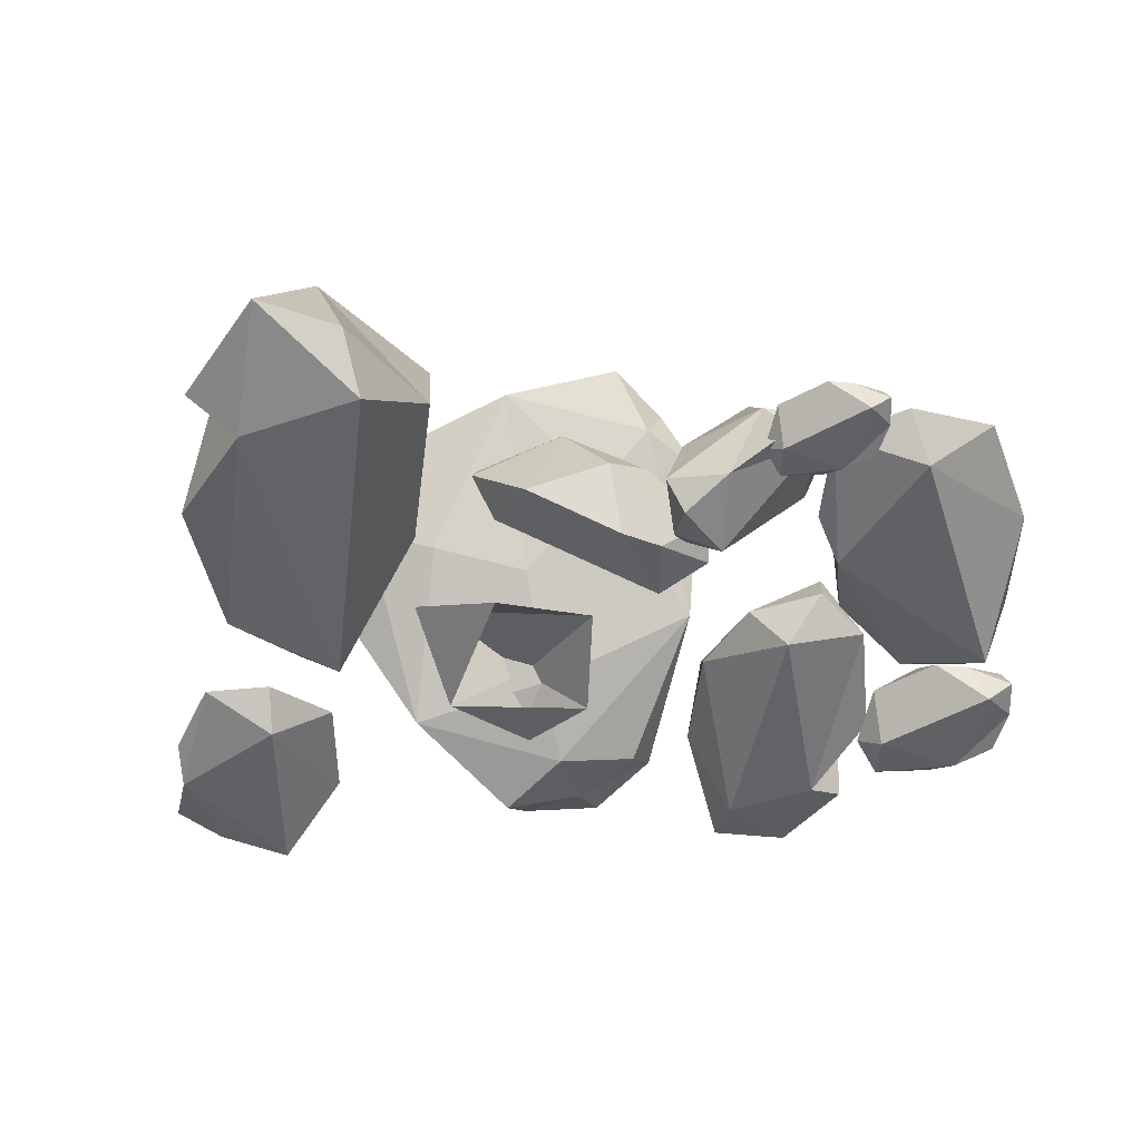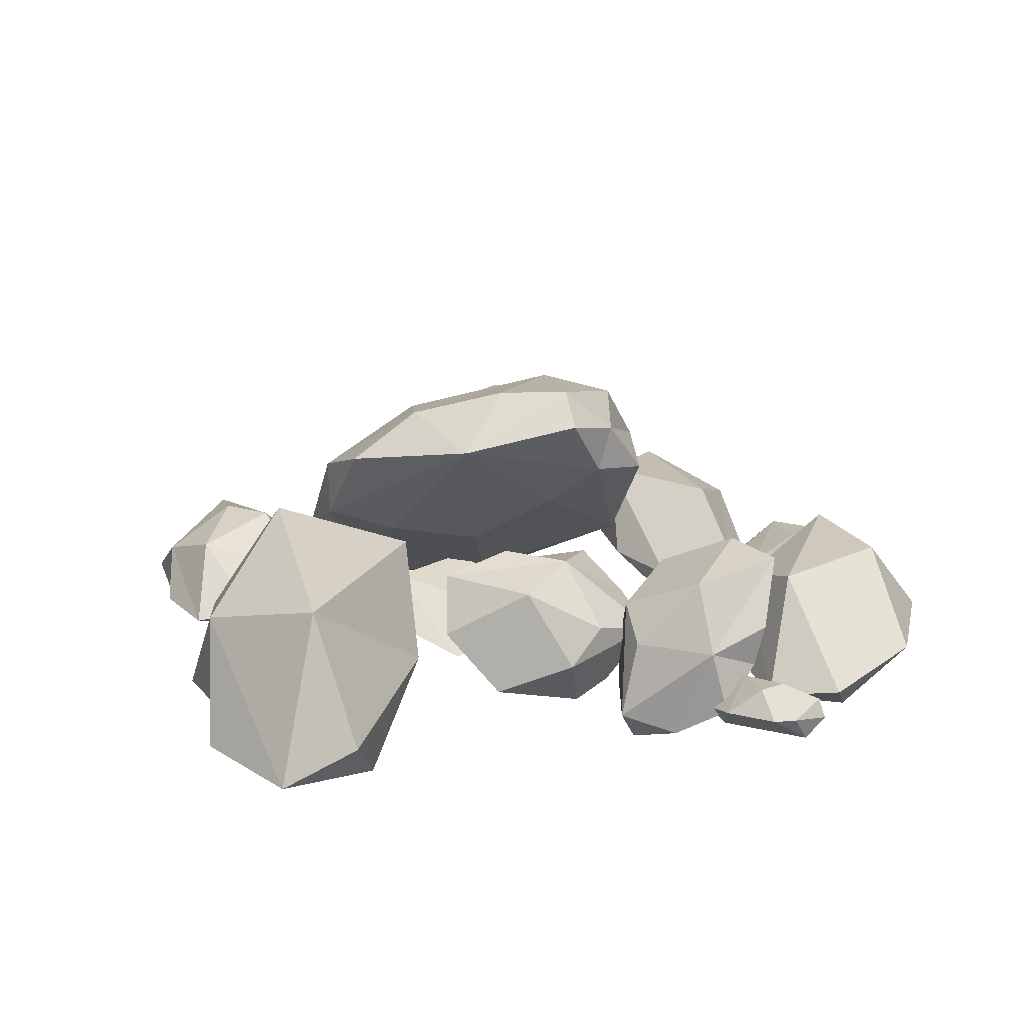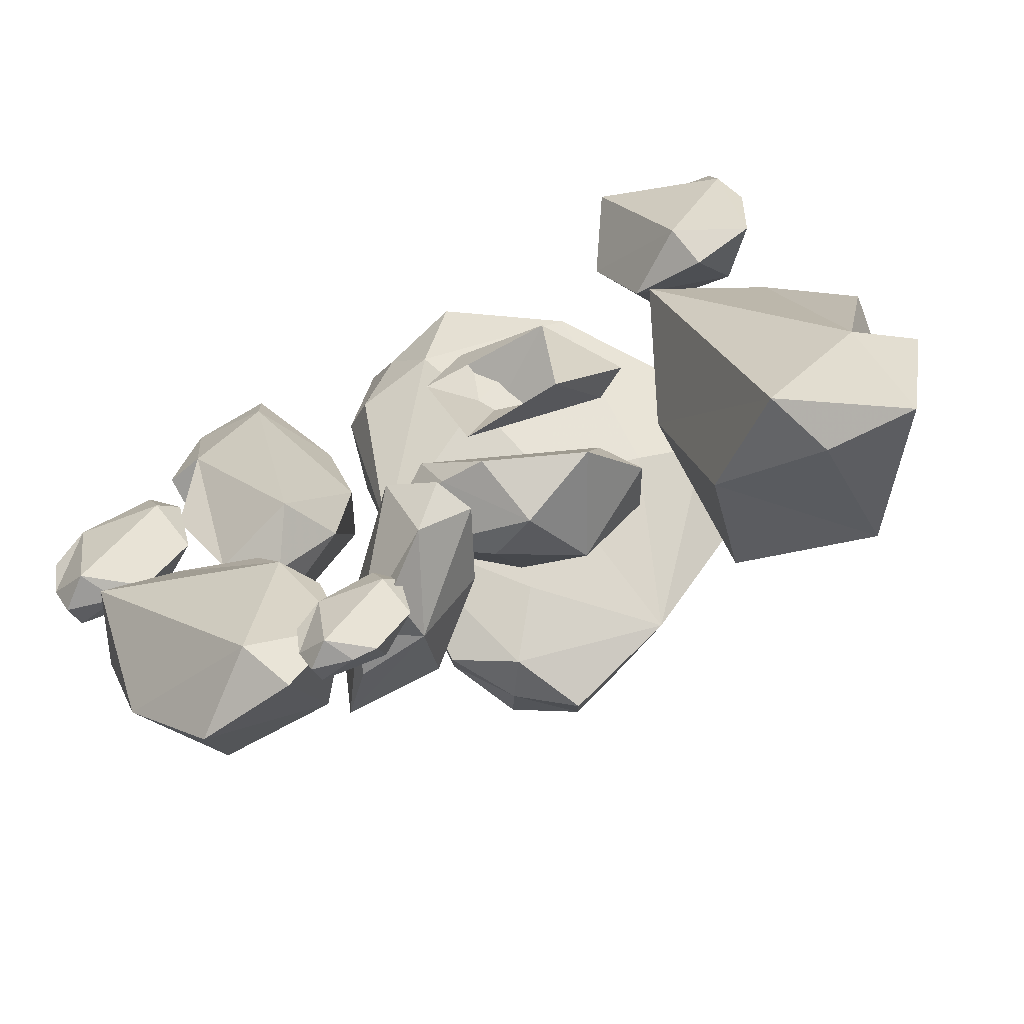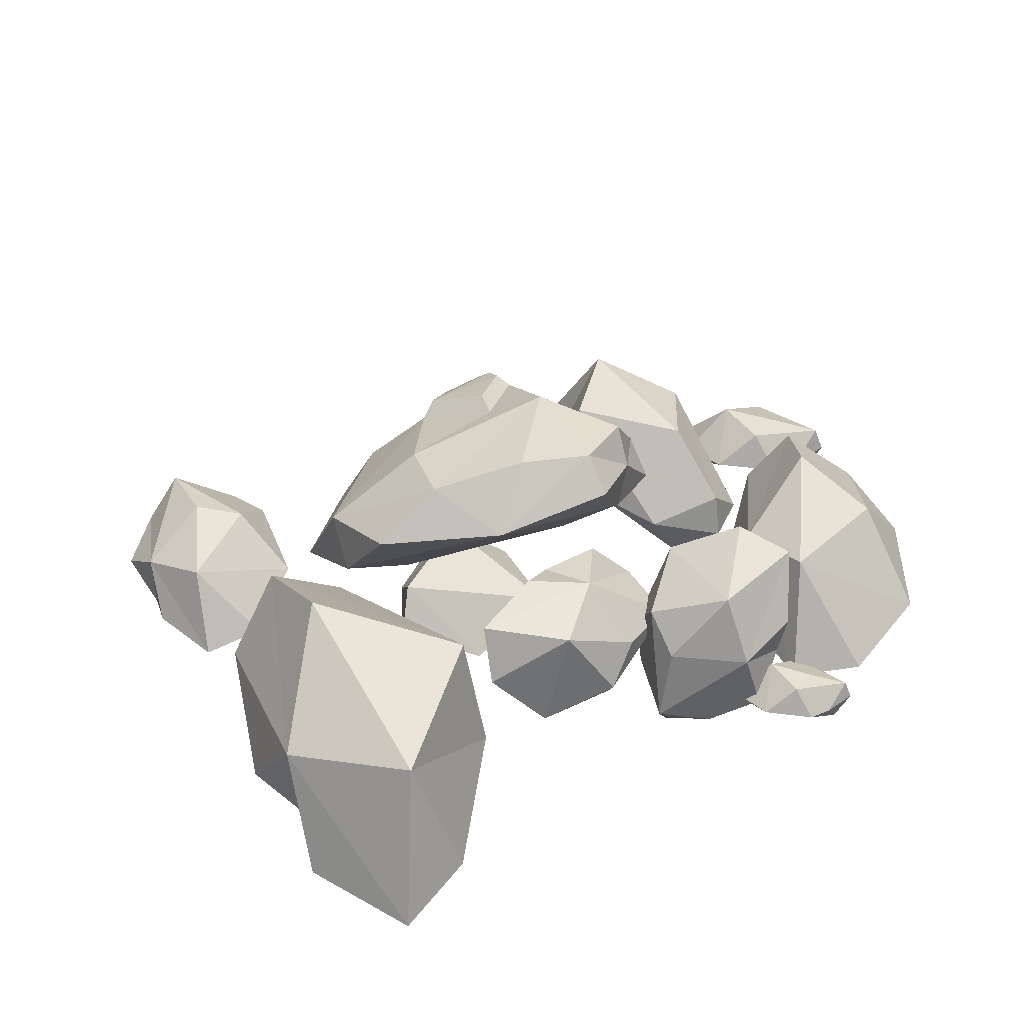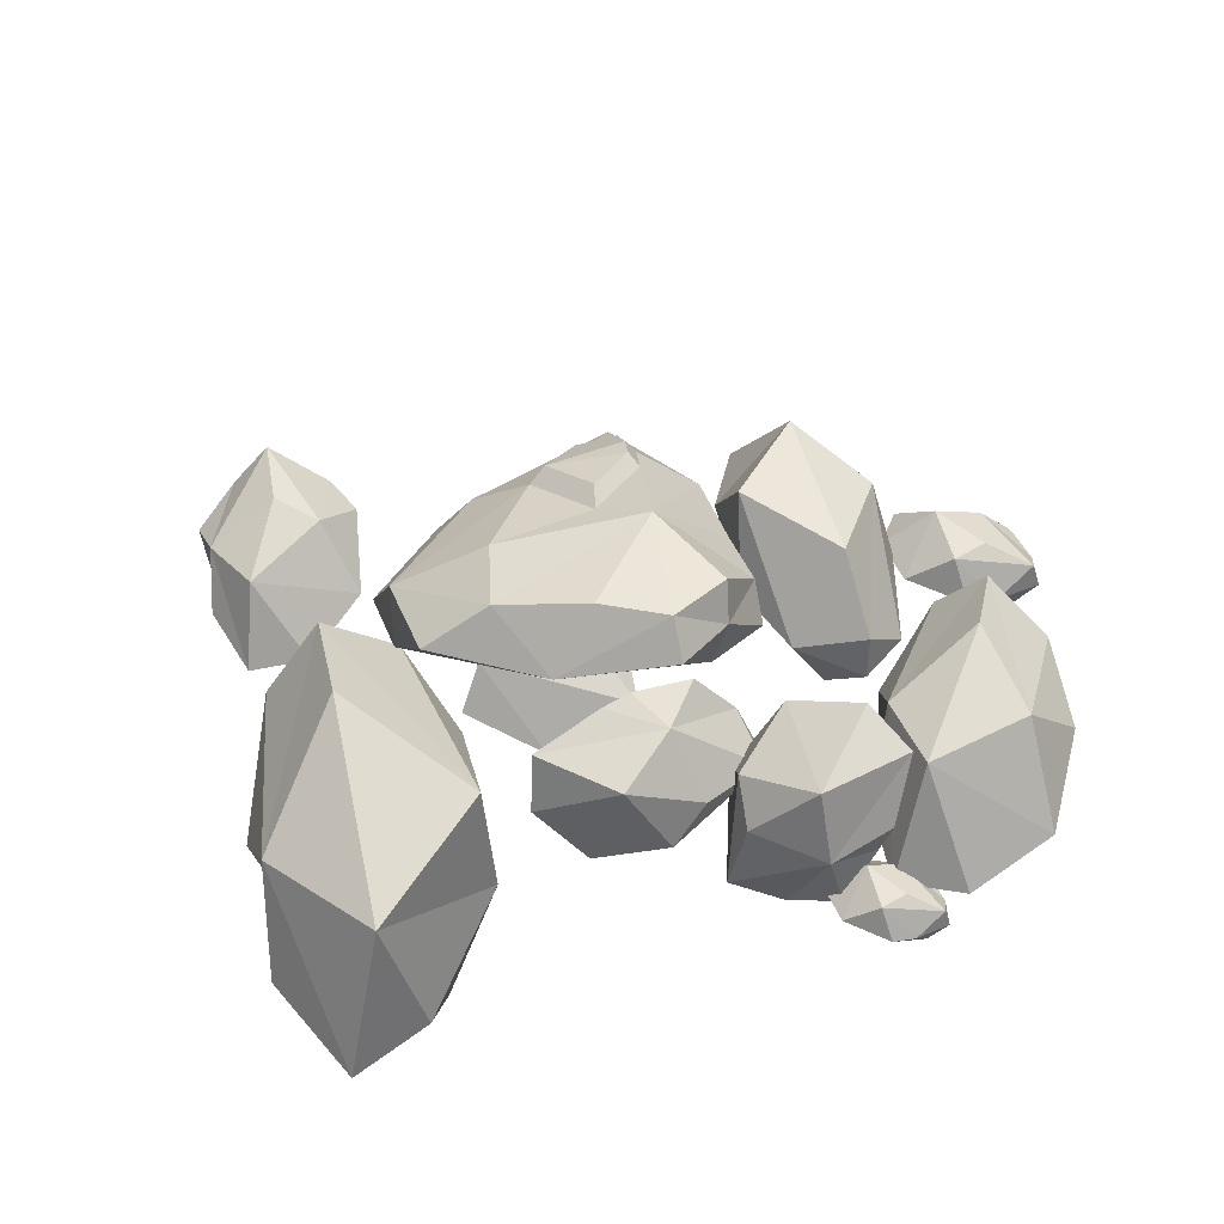
<metadata>
{"format":"obj","ext":"obj","renderer":"f3d","projection":"perspective","resolution":1024,"background":"white","views":[{"elev":-51.1,"azim":155.6,"up":"+Y"},{"elev":22.8,"azim":147.6,"up":"+Y"},{"elev":-60.0,"azim":19.9,"up":"+Z"},{"elev":47.9,"azim":133.0,"up":"+Y"},{"elev":61.2,"azim":149.5,"up":"+Y"}]}
</metadata>
<code>
v -3.33 -0.02 15.26
v -3.03 -0.59 13.21
v -6.61 0.46 14.68
v -5.89 -0.4 10.68
v -7.59 0.37 11.02
v -6.68 0.5 6.79
v -4.32 1.12 2.61
v -0.83 -0.53 3.31
v -1.79 1.59 1.66
v -2.97 5.6 5.74
v -6.61 3.67 8.83
v -2.26 3.46 2.36
v -5.91 5.6 -0.14
v -5.22 5.71 -4.87
v -8.43 3.46 2.41
v -9.53 2.11 -0.93
v -9.22 1.59 2.74
v -9.06 -0.53 0.68
v -6.6 1.12 3.46
v -0.69 -0.4 -1.4
v -2.27 0.5 1.22
v 6.84 0.05 13.53
v 7.9 2.29 11.77
v 11.03 -0.55 12.56
v 12.64 2.74 10.32
v 14.13 1.12 9.28
v 0.9 0.37 -2.78
v 2.19 0.46 -6.62
v -1.58 -0.59 -7.54
v -0.15 0.94 -8.84
v -4.29 2.2 -8.79
v -7.93 2.2 -5.17
v 3.16 7.71 13.99
v 3.5 9.36 12.51
v 3.55 8.67 14
v 3.81 9.92 12.89
v 5.41 7.38 14.77
v 5.25 8.42 14.6
v 8.28 9.76 13.15
v 7.4 10.22 13.37
v 7.09 11.65 9.74
v 6.51 11.64 10.81
v 4.02 10.26 11.31
v 4.2 10.59 11.99
v -0.47 2.2 12.14
v 0.9 2.2 7.77
v 0.4 2.11 4.27
v -0.5 5.71 10.47
v -4.65 5.07 12.75
v 11.56 -0.5 6.37
v 7.14 0.47 6.06
v 5.47 -0.49 10.26
v -1.16 3.67 -0.62
v -0.52 5.07 -4.31
v 1.46 7.67 10.64
v 2.6 5.04 16.37
v 10.04 7.12 15.2
v 15.37 8.68 12.4
v 11.58 11.56 10.5
v 5.51 12.82 7.87
v 13.08 12.4 7.63
v 9.82 13.54 5.07
v 7.54 13.79 2.94
v 12.36 11.34 4.01
v 16.03 10.42 8.3
v 16.2 6.92 10.69
v 13.4 5.81 9.44
v 9.38 4.83 8.19
v 11.59 0.83 15.32
v 15.49 4.7 14.32
v 11.4 4.27 16.21
v 7.51 2.11 17.45
v 5.01 0.59 18.17
v 6.32 -0.74 17.1
v 3.18 0.42 16.09
v 5.1 -0.13 13.98
v 7.09 1.52 11.26
v 1.83 4.17 7.04
v 1.78 0.8 13.27
v 0.47 2.13 14.33
v 0.48 4.5 12.23
v 1.69 1.53 17.45
v 7.47 7.7 4.43
v 6.11 9.84 2.17
v 7.97 12.54 1.48
v 5.24 11.69 2.46
v 3.25 9.17 2.82
v 2.82 10.41 4.27
v 4.68 13.11 3.59
v 2.2 8.98 7.15
v -12.23 -0.08 5.33
v -10.87 -0.62 6.52
v -11 1.18 6.21
v -10.23 -0.16 7.58
v -8.14 -0.1 8.72
v -7.22 -0.73 6.62
v -10.22 -0.69 2.33
v -7.95 0.91 2.71
v -9.23 0.86 2.23
v -8.12 2.38 4.29
v -11.28 1.65 2.52
v -9.78 2.34 4.29
v -8.92 2 6.96
v -6.62 0.17 7.59
v -6.22 0.91 5.18
v -12.08 0.28 3.47
v -11.39 0.55 2.03
v 0.5 -0.23 -6.9
v 1.52 -0.63 -6.01
v 0.61 0.03 -8.29
v 2.01 -0.69 -9.14
v 1.13 0.24 -9.37
v 2.74 0.46 -9.22
v 1.21 1.06 -9
v 1.42 0.7 -6.24
v 1.99 -0.29 -5.22
v 3.56 -0.25 -4.37
v 4.25 -0.72 -5.93
v 3.7 0.5 -8.86
v 3.57 1.6 -7.68
v 2.33 1.58 -7.68
v 2.97 1.32 -5.68
v 4.7 -0.04 -5.21
v 4.99 0.5 -7.01
v 19.74 -0.17 24.17
v 20.24 -0.95 21.59
v 19.95 1.67 21.97
v 21.12 -0.28 20.01
v 21.03 -0.2 16.52
v 17.71 -1.12 16.89
v 14.47 -1.06 23.81
v 13.29 1.28 20.67
v 13.62 1.2 22.64
v 15.42 3.42 19.74
v 15.49 2.36 25.03
v 16.63 3.37 21.84
v 19.38 2.87 18.8
v 18.49 0.2 15.43
v 15.16 1.28 16.68
v 17.28 0.36 25.34
v 14.95 0.76 25.52
v 5.65 4.79 4.04
v 8.28 4.73 4.86
v 7.86 5.39 2.3
v 9.94 5.62 4.46
v 13.39 5.22 4.23
v 12.67 1.84 3.99
v 5.44 -0.46 3.11
v 8.44 -1.09 0.38
v 6.51 -0.61 0.64
v 9.6 1.52 -0.94
v 4.34 1.76 0.26
v 7.64 2.84 -0.41
v 10.95 4.94 0.86
v 14.21 2.86 2.95
v 12.6 0.24 0.87
v 4.23 2.79 2.76
v 3.79 0.77 1.6
v 4.33 -0.04 -6.11
v 2.23 1.59 -5.42
v 5.98 -1.48 -4.41
v 4.73 -2.19 -1.23
v 6.99 -2.23 -2.41
v 6.21 -0.34 0.04
v 7.91 -0.76 -2.67
v 4.66 2.7 -5.33
v 1.75 3.46 -5.52
v 0.05 6.04 -3.91
v 0.32 4.04 -1.09
v 5.35 1.03 1.21
v 6.09 3.71 -0.28
v 6.82 2.58 -2.29
v 4.16 5.52 -3.43
v 0.46 6.15 -1.14
v 2.83 4.65 1.28
v 24.96 0.96 8.48
v 24.31 -0.35 2.83
v 25.11 5.49 5.56
v 26.79 0.76 2.55
v 25.85 0.89 -2.78
v 20.54 -0.62 -1.12
v 16.17 -0.53 12.72
v 15 3.38 7.43
v 15.27 3.25 12.49
v 16.6 8.41 2.45
v 18.1 5.18 14.26
v 19.53 8.25 9.52
v 22.8 7.5 -0.27
v 22.06 1.58 -2.6
v 17.08 3.38 0.62
v 21.07 1.84 14.15
v 17.34 2.52 15.2
o Node 0
f 3 2 1
f 4 2 3
f 5 4 3
f 5 4 5
f 6 5 5
f 6 5 6
f 7 6 6
f 4 6 7
f 7 4 7
f 8 4 7
f 9 8 7
f 9 8 9
f 2 9 9
f 2 9 2
f 4 2 2
f 8 2 4
f 8 8 4
f 10 8 8
f 10 10 8
f 11 10 10
f 12 11 10
f 7 11 12
f 9 7 12
f 9 7 9
f 7 9 9
f 7 9 7
f 6 7 7
f 11 7 6
f 4 11 6
f 4 11 4
f 13 4 4
f 13 4 13
f 14 13 13
f 15 13 14
f 16 15 14
f 17 15 16
f 18 17 16
f 19 17 18
f 20 19 18
f 21 19 20
f 21 21 20
f 22 21 21
f 22 22 21
f 23 22 22
f 24 23 22
f 25 23 24
f 26 25 24
f 26 25 26
f 27 26 26
f 27 26 27
f 20 27 27
f 28 27 20
f 29 28 20
f 30 28 29
f 29 30 29
f 31 30 29
f 32 31 29
f 14 31 32
f 32 14 32
f 16 14 32
f 32 16 32
f 18 16 32
f 29 18 32
f 20 18 29
f 20 20 29
f 33 20 20
f 33 33 20
f 34 33 33
f 35 34 33
f 36 34 35
f 36 36 35
f 37 36 36
f 37 37 36
f 33 37 37
f 38 33 37
f 35 33 38
f 35 35 38
f 39 35 35
f 39 39 35
f 37 39 39
f 40 37 39
f 38 37 40
f 38 38 40
f 41 38 38
f 41 41 38
f 39 41 41
f 42 39 41
f 40 39 42
f 40 40 42
f 43 40 40
f 43 43 40
f 41 43 43
f 44 41 43
f 42 41 44
f 42 42 44
f 34 42 42
f 34 34 42
f 43 34 34
f 36 43 34
f 44 43 36
f 44 44 36
f 1 44 44
f 1 1 44
f 45 1 1
f 2 45 1
f 46 45 2
f 8 46 2
f 47 46 8
f 9 47 8
f 47 47 9
f 12 47 9
f 48 47 12
f 10 48 12
f 10 48 10
f 45 10 10
f 45 10 45
f 46 45 45
f 48 45 46
f 47 48 46
f 47 48 47
f 42 47 47
f 42 47 42
f 44 42 42
f 40 42 44
f 36 40 44
f 38 40 36
f 35 38 36
f 35 38 35
f 48 35 35
f 48 35 48
f 10 48 48
f 49 48 10
f 11 49 10
f 3 49 11
f 5 3 11
f 5 3 5
f 26 5 5
f 26 5 26
f 50 26 26
f 25 26 50
f 51 25 50
f 23 25 51
f 52 23 51
f 22 23 52
f 22 22 52
f 17 22 22
f 17 17 22
f 15 17 17
f 19 15 17
f 53 15 19
f 21 53 19
f 53 53 21
f 20 53 21
f 53 53 20
f 27 53 20
f 53 53 27
f 28 53 27
f 54 53 28
f 30 54 28
f 54 54 30
f 31 54 30
f 54 54 31
f 14 54 31
f 54 54 14
f 13 54 14
f 53 54 13
f 15 53 13
f 15 53 15
f 34 15 15
f 34 15 34
f 55 34 34
f 33 34 55
f 56 33 55
f 37 33 56
f 57 37 56
f 39 37 57
f 58 39 57
f 39 39 58
f 59 39 58
f 41 39 59
f 60 41 59
f 43 41 60
f 55 43 60
f 34 43 55
f 34 34 55
f 58 34 34
f 58 58 34
f 59 58 58
f 61 59 58
f 60 59 61
f 62 60 61
f 63 60 62
f 62 63 62
f 64 63 62
f 61 64 62
f 65 64 61
f 58 65 61
f 65 65 58
f 66 65 58
f 64 65 66
f 67 64 66
f 68 64 67
f 67 68 67
f 69 68 67
f 66 69 67
f 70 69 66
f 58 70 66
f 71 70 58
f 57 71 58
f 71 71 57
f 56 71 57
f 72 71 56
f 73 72 56
f 72 72 73
f 69 72 73
f 71 72 69
f 70 71 69
f 70 71 70
f 69 70 70
f 69 70 69
f 73 69 69
f 74 69 73
f 75 74 73
f 74 74 75
f 76 74 75
f 69 74 76
f 77 69 76
f 68 69 77
f 77 68 77
f 78 68 77
f 76 78 77
f 79 78 76
f 75 79 76
f 79 79 75
f 80 79 75
f 78 79 80
f 81 78 80
f 55 78 81
f 81 55 81
f 56 55 81
f 80 56 81
f 82 56 80
f 75 82 80
f 82 82 75
f 73 82 75
f 56 82 73
f 56 56 73
f 68 56 56
f 68 68 56
f 64 68 68
f 83 64 68
f 84 64 83
f 83 84 83
f 78 84 83
f 68 78 83
f 68 78 68
f 64 68 68
f 64 68 64
f 84 64 64
f 85 64 84
f 86 85 84
f 85 85 86
f 63 85 86
f 64 85 63
f 64 64 63
f 84 64 64
f 84 84 64
f 86 84 84
f 87 86 84
f 88 86 87
f 87 88 87
f 78 88 87
f 84 78 87
f 84 78 84
f 86 84 84
f 86 84 86
f 88 86 86
f 89 86 88
f 60 89 88
f 89 89 60
f 63 89 60
f 86 89 63
f 86 86 63
f 88 86 86
f 88 88 86
f 60 88 88
f 90 60 88
f 55 60 90
f 90 55 90
f 78 55 90
f 88 78 90
f 88 78 88
f 91 88 88
f 91 88 91
f 92 91 91
f 93 91 92
f 94 93 92
f 95 93 94
f 92 95 94
f 96 95 92
f 97 96 92
f 98 96 97
f 99 98 97
f 100 98 99
f 101 100 99
f 102 100 101
f 93 102 101
f 103 102 93
f 95 103 93
f 104 103 95
f 96 104 95
f 105 104 96
f 98 105 96
f 105 105 98
f 100 105 98
f 105 105 100
f 103 105 100
f 104 105 103
f 104 104 103
f 91 104 104
f 91 91 104
f 92 91 91
f 106 92 91
f 97 92 106
f 107 97 106
f 99 97 107
f 107 99 107
f 101 99 107
f 106 101 107
f 93 101 106
f 91 93 106
f 91 93 91
f 100 91 91
f 100 91 100
f 102 100 100
f 103 100 102
f 103 103 102
f 108 103 103
f 108 108 103
f 109 108 108
f 110 109 108
f 111 109 110
f 112 111 110
f 113 111 112
f 112 113 112
f 114 113 112
f 110 114 112
f 115 114 110
f 108 115 110
f 108 115 108
f 109 108 108
f 115 108 109
f 116 115 109
f 117 115 116
f 109 117 116
f 118 117 109
f 111 118 109
f 119 118 111
f 113 119 111
f 120 119 113
f 114 120 113
f 121 120 114
f 115 121 114
f 122 121 115
f 117 122 115
f 123 122 117
f 118 123 117
f 124 123 118
f 119 124 118
f 124 124 119
f 120 124 119
f 124 124 120
f 122 124 120
f 123 124 122
f 123 123 122
f 121 123 123
f 121 121 123
f 120 121 121
f 122 120 121
f 122 120 122
f 125 122 122
f 125 122 125
f 126 125 125
f 127 125 126
f 128 127 126
f 129 127 128
f 126 129 128
f 130 129 126
f 131 130 126
f 132 130 131
f 133 132 131
f 134 132 133
f 135 134 133
f 136 134 135
f 127 136 135
f 137 136 127
f 129 137 127
f 138 137 129
f 130 138 129
f 139 138 130
f 132 139 130
f 139 139 132
f 134 139 132
f 139 139 134
f 137 139 134
f 138 139 137
f 138 138 137
f 125 138 138
f 125 125 138
f 126 125 125
f 140 126 125
f 131 126 140
f 141 131 140
f 133 131 141
f 141 133 141
f 135 133 141
f 140 135 141
f 127 135 140
f 125 127 140
f 125 127 125
f 142 125 125
f 142 125 142
f 143 142 142
f 144 142 143
f 145 144 143
f 146 144 145
f 143 146 145
f 147 146 143
f 148 147 143
f 149 147 148
f 150 149 148
f 151 149 150
f 152 151 150
f 153 151 152
f 144 153 152
f 154 153 144
f 146 154 144
f 155 154 146
f 147 155 146
f 156 155 147
f 149 156 147
f 156 156 149
f 151 156 149
f 156 156 151
f 154 156 151
f 155 156 154
f 155 155 154
f 142 155 155
f 142 142 155
f 143 142 142
f 157 143 142
f 148 143 157
f 158 148 157
f 150 148 158
f 158 150 158
f 152 150 158
f 157 152 158
f 144 152 157
f 142 144 157
f 142 144 142
f 154 142 142
f 154 142 154
f 151 154 154
f 153 154 151
f 153 153 151
f 159 153 153
f 159 159 153
f 160 159 159
f 161 160 159
f 162 160 161
f 163 162 161
f 164 162 163
f 163 164 163
f 165 164 163
f 161 165 163
f 166 165 161
f 159 166 161
f 159 166 159
f 160 159 159
f 166 159 160
f 167 166 160
f 168 166 167
f 160 168 167
f 169 168 160
f 162 169 160
f 170 169 162
f 164 170 162
f 171 170 164
f 165 171 164
f 172 171 165
f 166 172 165
f 173 172 166
f 168 173 166
f 174 173 168
f 169 174 168
f 175 174 169
f 170 175 169
f 175 175 170
f 171 175 170
f 175 175 171
f 173 175 171
f 174 175 173
f 174 174 173
f 171 174 174
f 171 171 174
f 173 171 171
f 172 173 171
f 172 173 172
f 176 172 172
f 176 172 176
f 177 176 176
f 178 176 177
f 179 178 177
f 180 178 179
f 177 180 179
f 181 180 177
f 182 181 177
f 183 181 182
f 184 183 182
f 185 183 184
f 186 185 184
f 187 185 186
f 178 187 186
f 188 187 178
f 180 188 178
f 189 188 180
f 181 189 180
f 190 189 181
f 183 190 181
f 190 190 183
f 185 190 183
f 190 190 185
f 188 190 185
f 189 190 188
f 189 189 188
f 176 189 189
f 176 176 189
f 177 176 176
f 191 177 176
f 182 177 191
f 192 182 191
f 184 182 192
f 192 184 192
f 186 184 192
f 191 186 192
f 178 186 191
f 176 178 191
f 176 178 176
f 188 176 176
f 188 176 188
f 185 188 188
f 187 188 185
f 187 187 185
f 26 187 187
f 26 26 187
f 50 26 26
f 24 50 26
f 24 50 24
f 22 24 24
f 22 24 22
f 52 22 22
f 24 22 52
f 24 24 52
f 134 24 24
f 134 134 24
f 137 134 134
f 136 137 134
f 136 137 136
f 3 136 136
f 3 136 3
f 1 3 3
f 49 3 1
f 45 49 1
f 48 49 45
f 48 48 45
f 5 48 48
f 5 5 48
f 4 5 5
f 11 4 5

</code>
